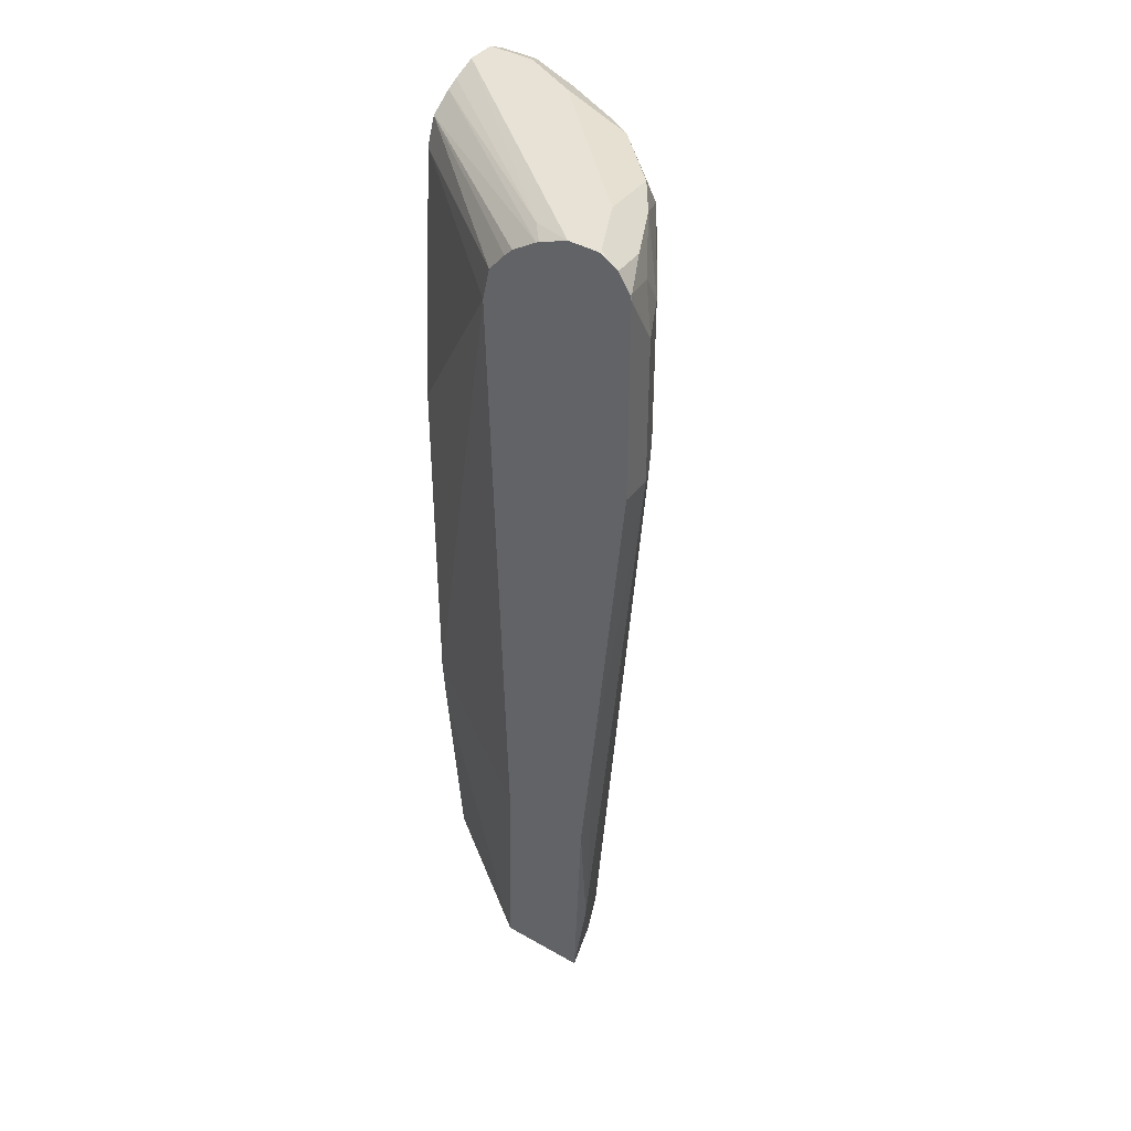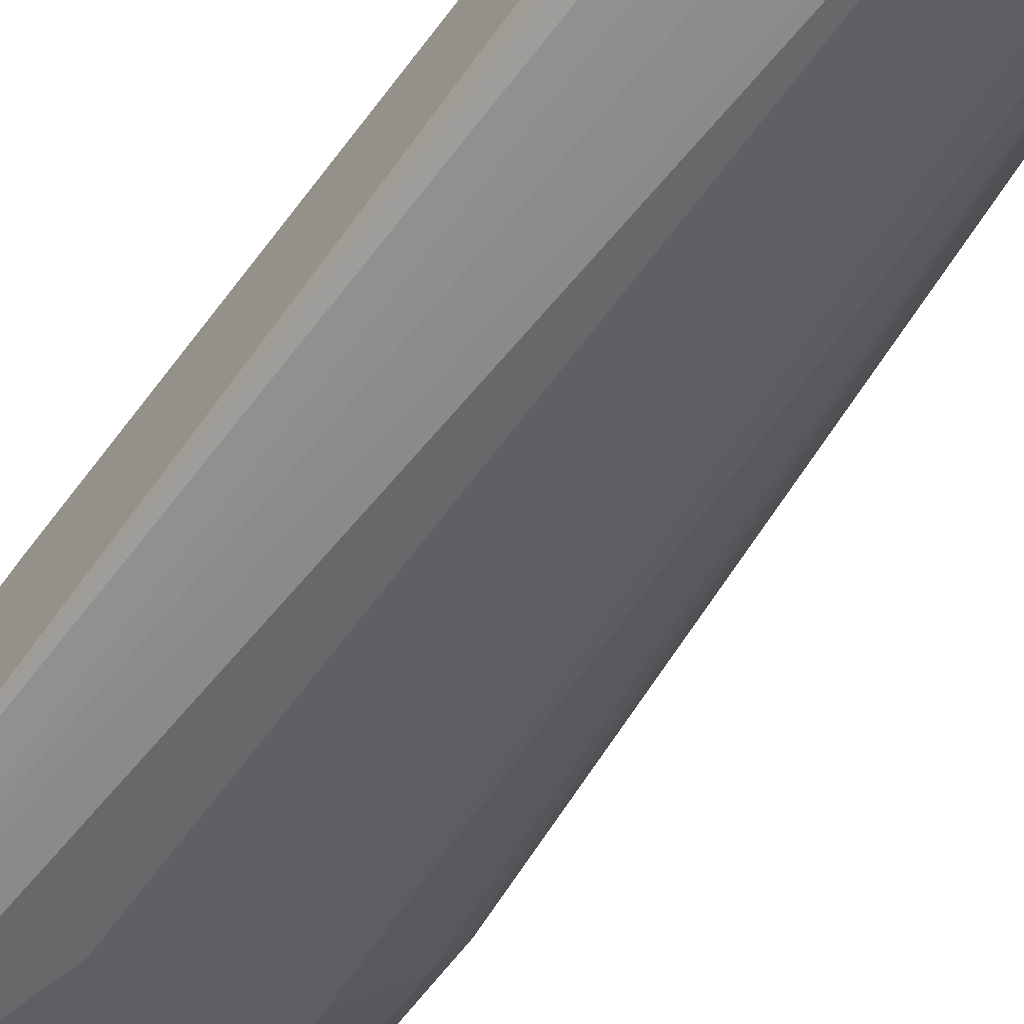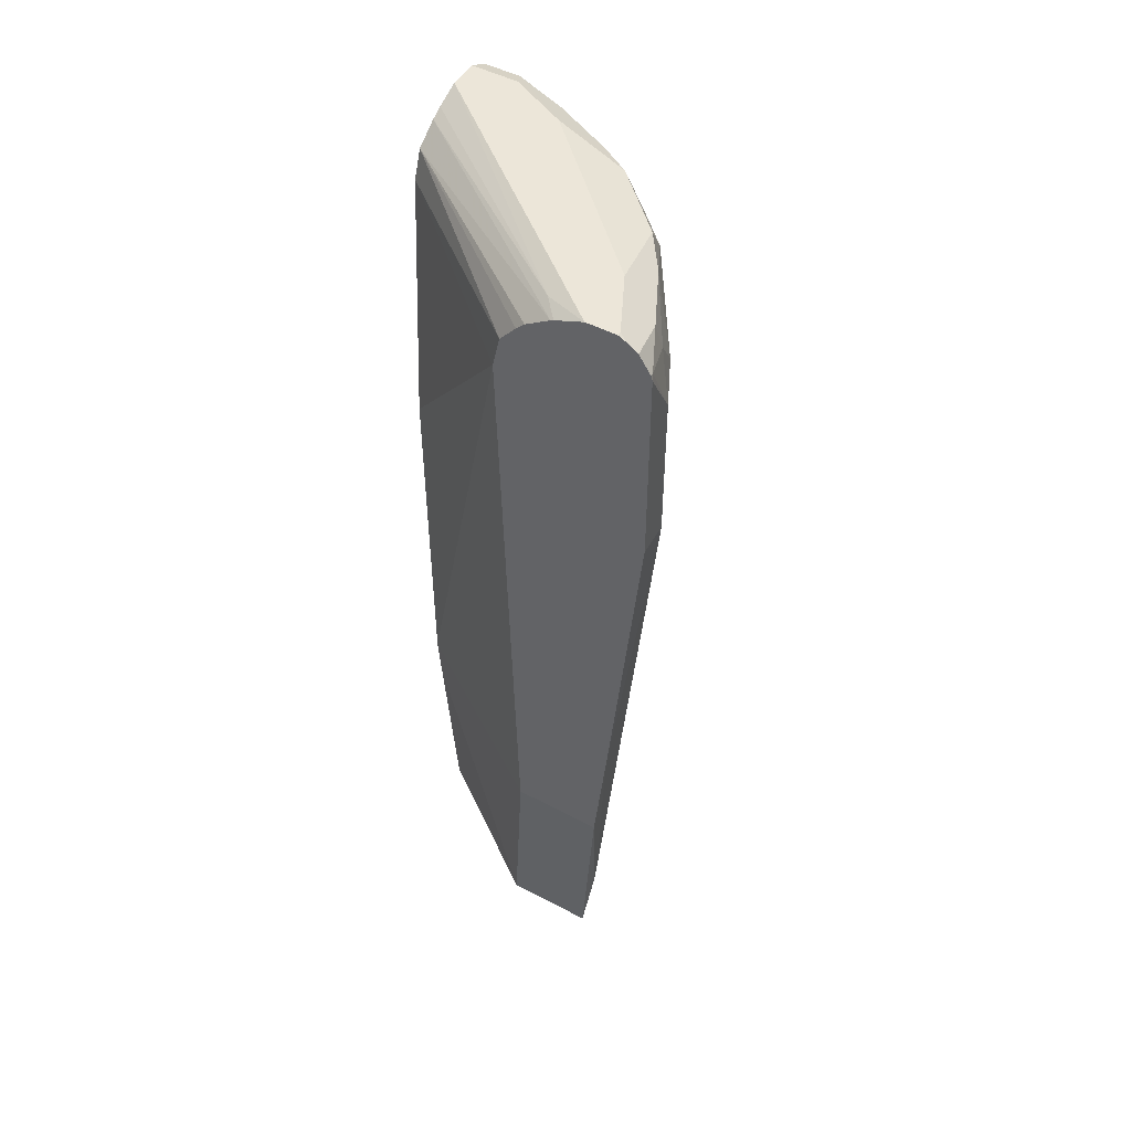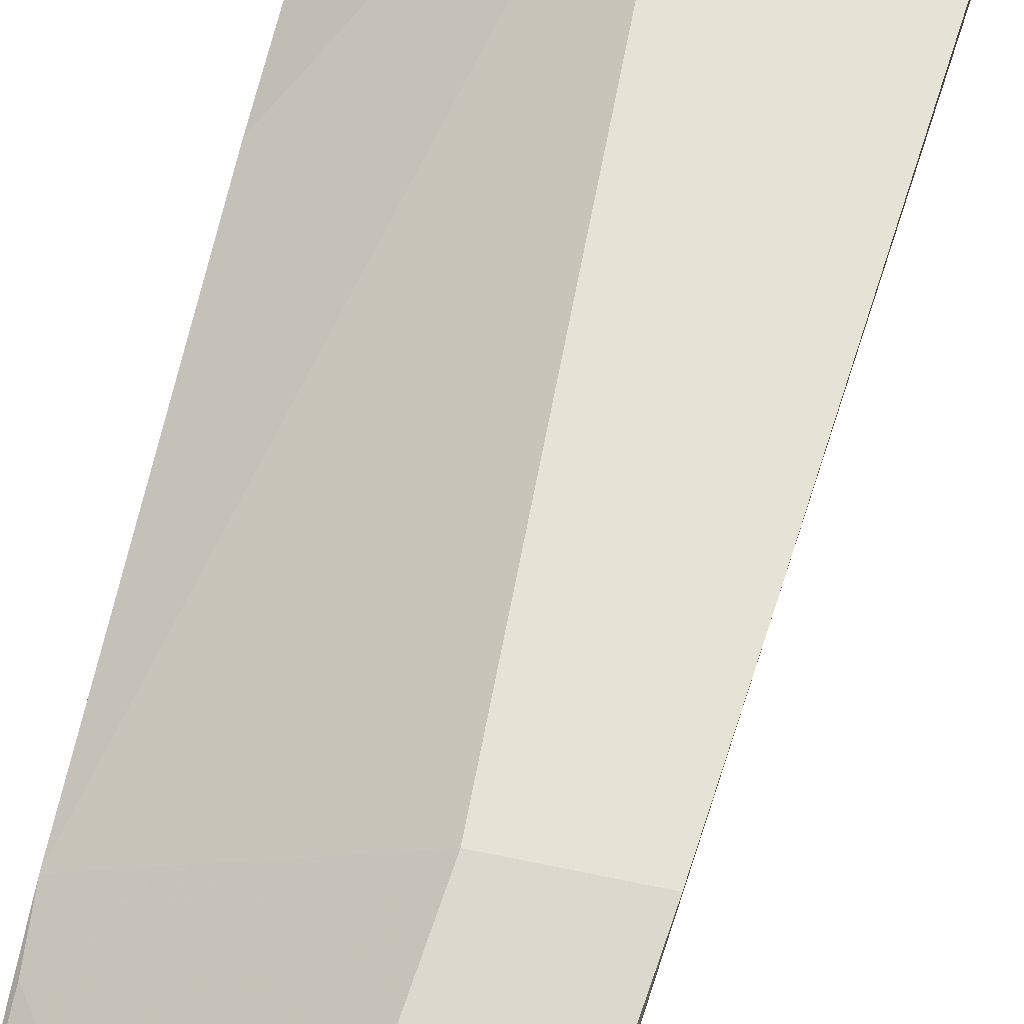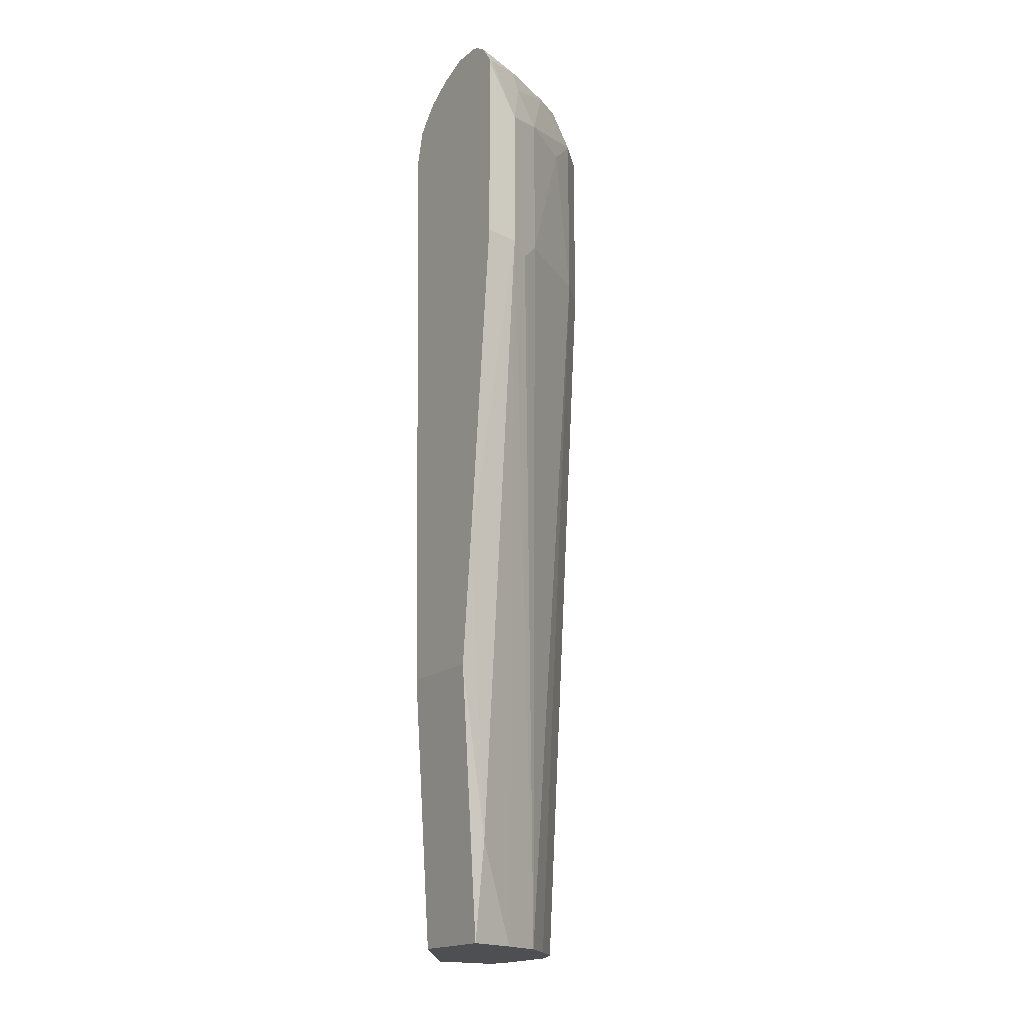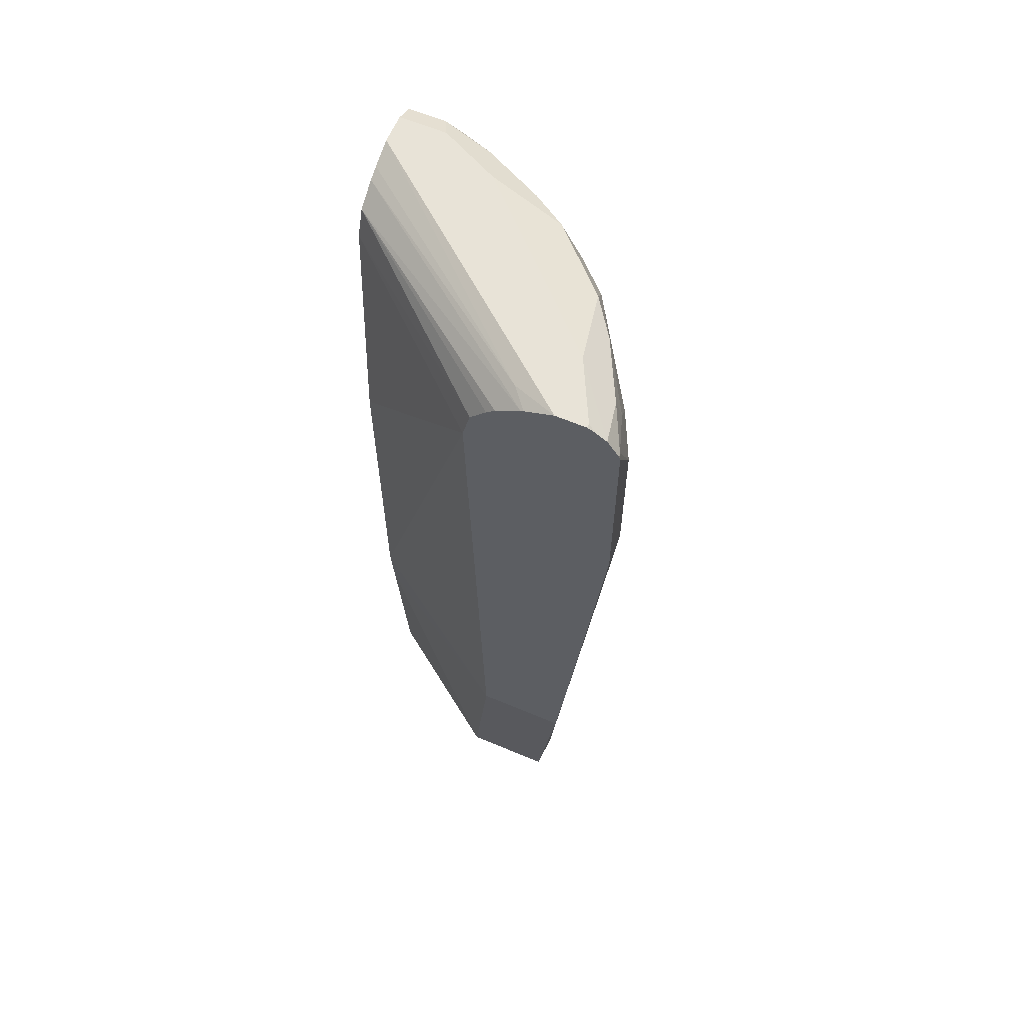
<metadata>
{"format":"obj","ext":"obj","renderer":"f3d","projection":"perspective","resolution":1024,"background":"white","views":[{"elev":40.4,"azim":34.9,"up":"+Y"},{"elev":-62.4,"azim":-36.5,"up":"+Z"},{"elev":49.1,"azim":30.4,"up":"+Y"},{"elev":63.8,"azim":12.0,"up":"+Z"},{"elev":-17.9,"azim":56.0,"up":"+Y"},{"elev":62.1,"azim":23.1,"up":"+Y"}]}
</metadata>
<code>
v 0.1482 0.02798 -0.6956
v 0.1461 0.5391 -0.7304
v 0.1574 0.02798 -0.6973
v 0.1565 0.5391 -0.7304
v 0.1679 0.02798 -0.6973
v 0.1845 0.02798 -0.697
v 0.2087 0.02798 -0.6956
v 0.1739 0.5564 -0.7304
v 0.1739 0.5738 -0.7304
v 0.1461 0.5738 -0.7304
v 0.1681 0.5854 -0.7246
v 0.1971 0.5796 -0.7188
v 0.2319 0.5796 -0.7014
v 0.2087 0.5913 -0.6956
v 0.2521 0.5825 -0.6869
v 0.2666 0.5623 -0.684
v 0.2869 0.5825 -0.6521
v 0.2956 0.5913 -0.6086
v 0.1461 0.5913 -0.713
v 0.1739 0.5913 -0.713
v 0.1461 0.5854 -0.7246
v 0.1461 0.5913 -0.6956
v 0.2956 0.5913 -0.5715
v 0.313 0.5913 -0.5739
v 0.3239 0.5848 -0.5715
v 0.3014 0.5796 -0.6318
v 0.3188 0.5796 -0.5971
v 0.328 0.5787 -0.5715
v 0.313 0.5913 -0.5715
v 0.3178 0.5888 -0.5715
v 0.2446 0.5403 -0.5715
v 0.2584 0.5702 -0.5715
v 0.249 0.5592 -0.5715
v 0.1461 0.5562 -0.6552
v 0.1461 0.5721 -0.6613
v 0.2633 0.575 -0.5715
v 0.2774 0.584 -0.5715
v 0.1461 0.5817 -0.6747
v 0.2695 0.5869 -0.5826
v 0.279 0.5848 -0.5715
v 0.1461 0.5852 -0.6816
v 0.1461 0.3999 -0.6434
v 0.1461 0.1844 -0.6434
v 0.2533 0.1844 -0.5715
v 0.1482 0.1565 -0.6434
v 0.2332 0.02798 -0.5944
v 0.1482 0.02798 -0.6553
v 0.1461 0.1844 -0.6956
v 0.2853 0.02798 -0.5944
v 0.3055 0.1844 -0.5715
v 0.3309 0.5743 -0.5715
v 0.3316 0.4533 -0.5715
v 0.3316 0.5714 -0.5715
v 0.3304 0.5738 -0.5739
v 0.3304 0.5391 -0.5913
v 0.3304 0.4521 -0.5913
v 0.3188 0.5449 -0.6145
v 0.3217 0.5652 -0.6
v 0.284 0.5623 -0.6666
v 0.284 0.4579 -0.6666
v 0.2666 0.4579 -0.684
v 0.255 0.4463 -0.6898
v 0.2087 0.4521 -0.713
v 0.2203 0.4463 -0.7072
v 0.2319 0.02798 -0.684
v 0.2492 0.02798 -0.6666
v 0.2657 0.02798 -0.6483
v 0.3188 0.4579 -0.6145
v 0.3246 0.4463 -0.6028
v 0.2985 0.5419 -0.6463
v 0.2761 0.02798 -0.6239
v 0.294 0.08538 -0.5944
v 0.313 0.2585 -0.5715
f 62 13 16
f 27 28 51
f 28 31 51
f 31 44 51
f 27 58 26
f 26 58 57
f 26 57 59
f 17 26 59
f 17 59 16
f 16 59 60
f 61 16 60
f 62 16 61
f 27 51 54
f 62 63 13
f 17 18 26
f 53 54 51
f 55 57 58
f 48 43 2
f 64 63 62
f 2 43 22
f 47 1 49
f 46 47 49
f 46 49 44
f 54 55 58
f 50 44 49
f 52 51 50
f 53 51 52
f 53 55 54
f 53 52 55
f 55 52 56
f 55 56 57
f 50 51 44
f 64 7 63
f 71 49 67
f 62 65 7
f 73 52 50
f 73 56 52
f 72 50 49
f 67 49 7
f 65 67 7
f 7 49 1
f 73 50 72
f 3 7 1
f 63 7 8
f 63 8 9
f 63 9 13
f 31 34 42
f 34 35 42
f 48 2 1
f 6 7 3
f 73 72 56
f 71 56 72
f 71 72 49
f 62 61 65
f 65 61 60
f 66 65 60
f 66 67 65
f 66 60 67
f 68 67 60
f 69 67 68
f 69 56 67
f 69 68 56
f 68 57 56
f 70 57 68
f 70 59 57
f 70 60 59
f 70 68 60
f 71 67 56
f 64 62 7
f 48 1 43
f 27 54 58
f 45 43 47
f 15 14 17
f 14 18 17
f 14 19 18
f 20 19 14
f 20 11 19
f 20 14 11
f 15 17 16
f 21 19 11
f 21 11 10
f 10 2 19
f 19 2 22
f 19 22 18
f 23 18 22
f 24 18 23
f 21 10 19
f 25 18 24
f 15 16 13
f 14 13 11
f 43 1 47
f 2 3 1
f 4 3 2
f 5 3 4
f 5 6 3
f 5 4 6
f 15 13 14
f 4 7 6
f 4 2 8
f 2 9 8
f 11 9 10
f 12 9 11
f 12 13 9
f 12 11 13
f 4 8 7
f 25 26 18
f 10 9 2
f 25 28 27
f 37 36 23
f 36 32 23
f 39 23 22
f 41 39 22
f 41 38 39
f 41 22 38
f 40 37 23
f 38 22 35
f 43 31 42
f 43 44 31
f 45 44 43
f 45 46 44
f 45 47 46
f 25 27 26
f 22 42 35
f 40 23 39
f 43 42 22
f 37 39 38
f 25 29 28
f 30 29 25
f 40 39 37
f 30 24 29
f 30 25 24
f 29 23 28
f 23 31 28
f 32 31 23
f 29 24 23
f 33 34 31
f 37 38 35
f 33 35 34
f 33 32 35
f 37 35 36
f 33 31 32
f 36 35 32

</code>
